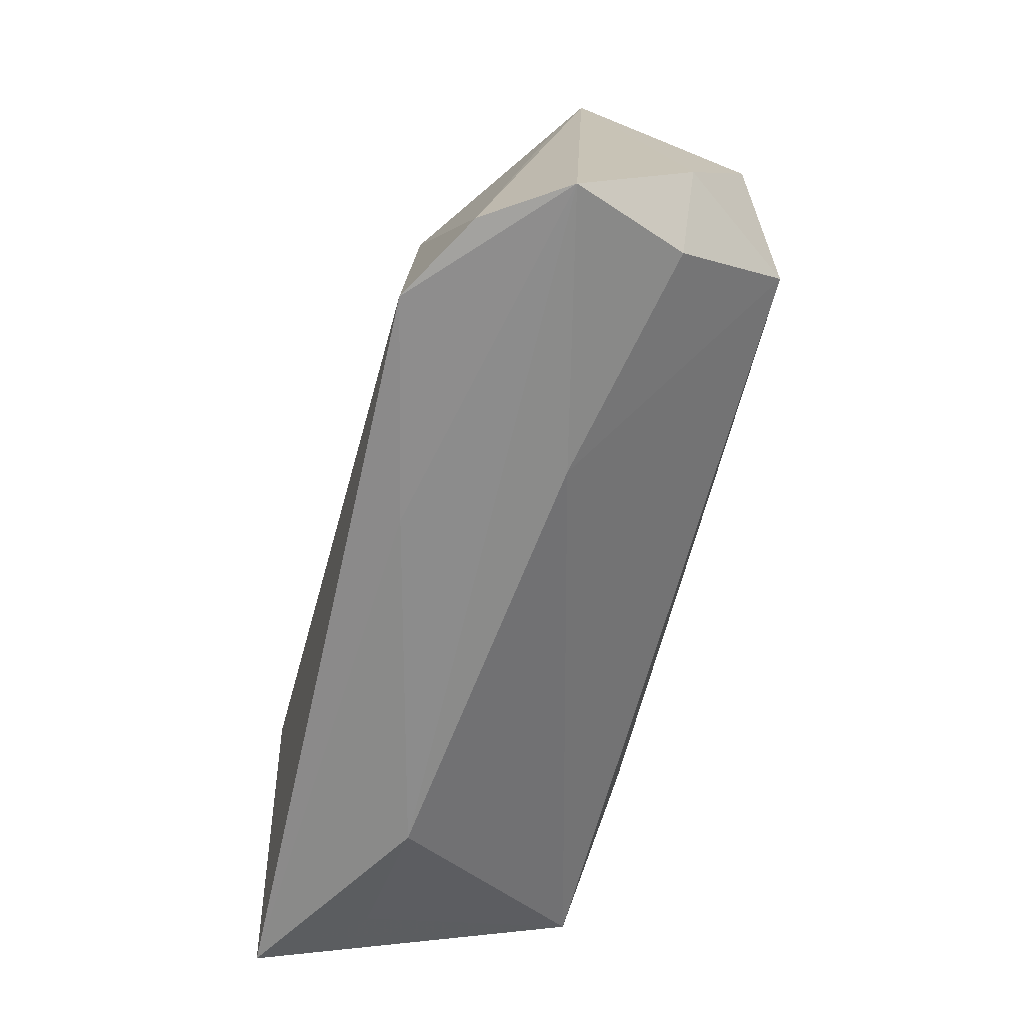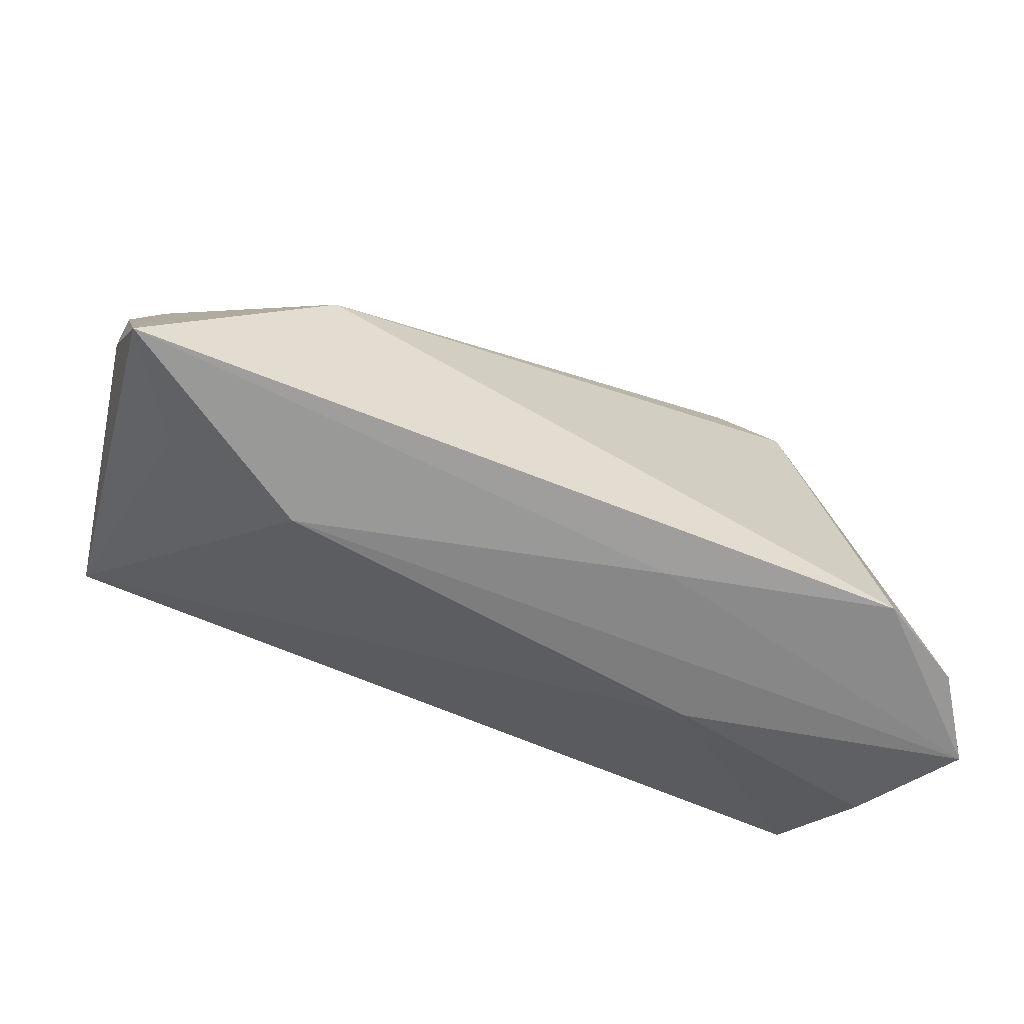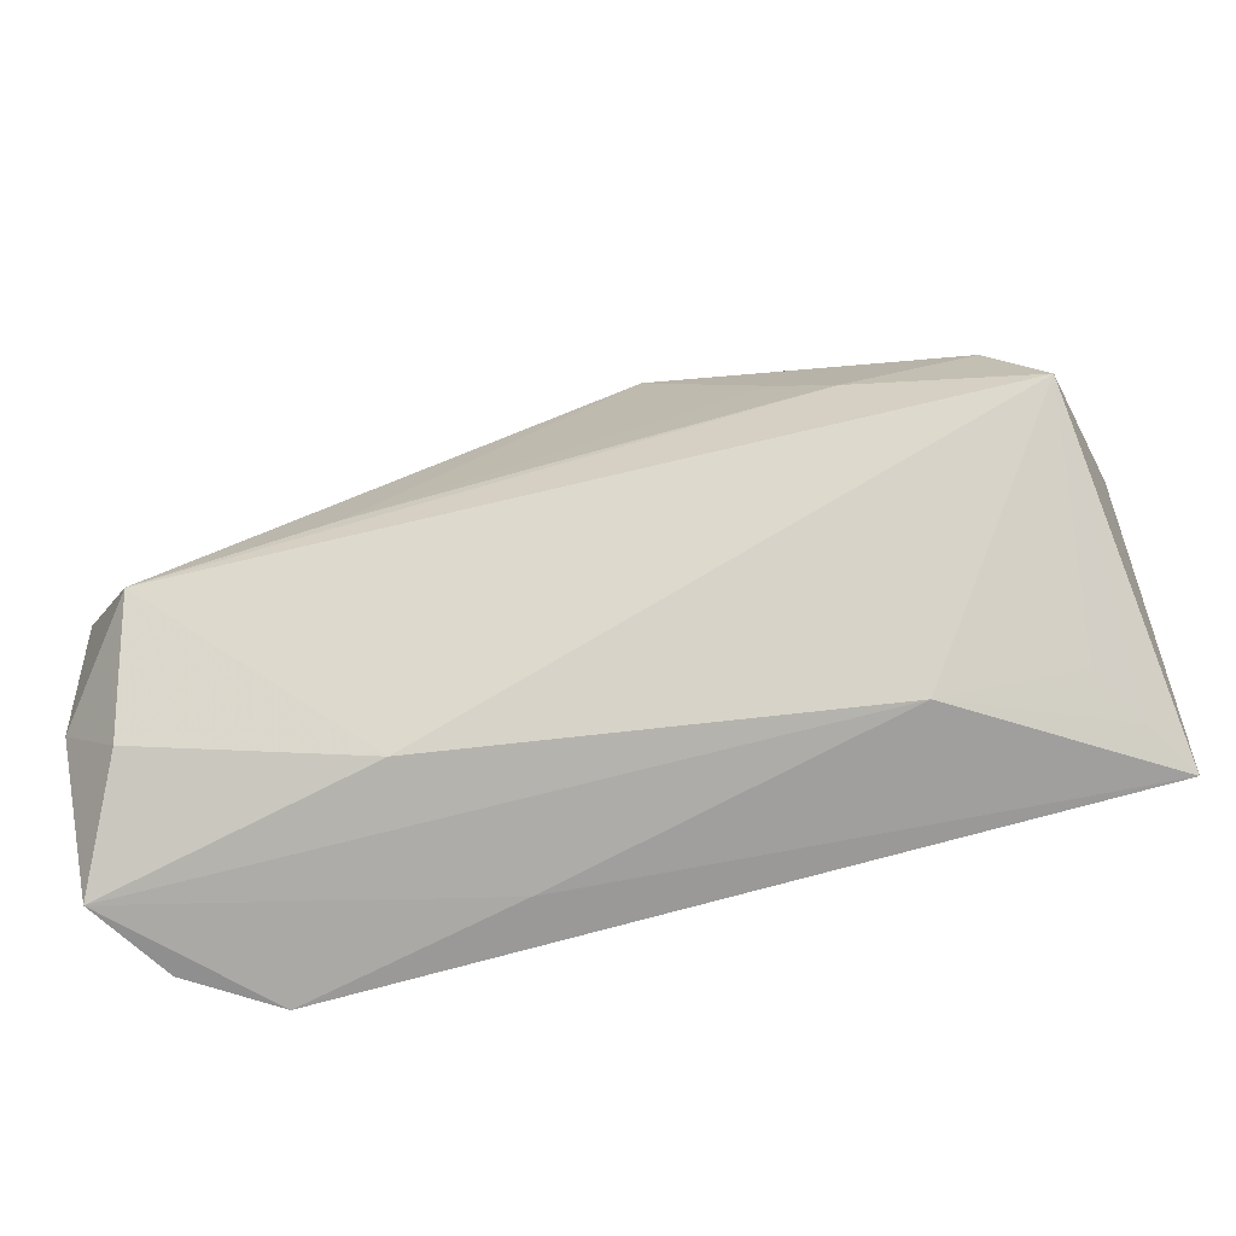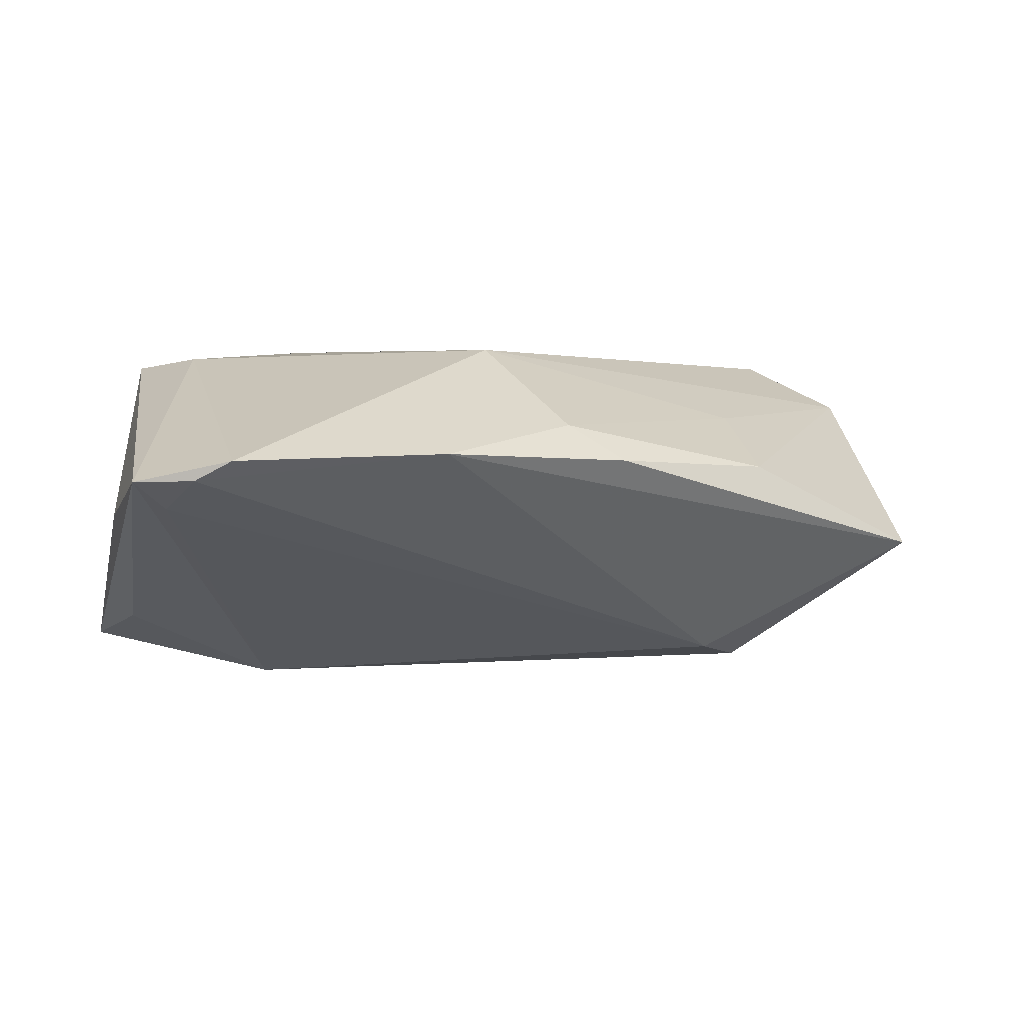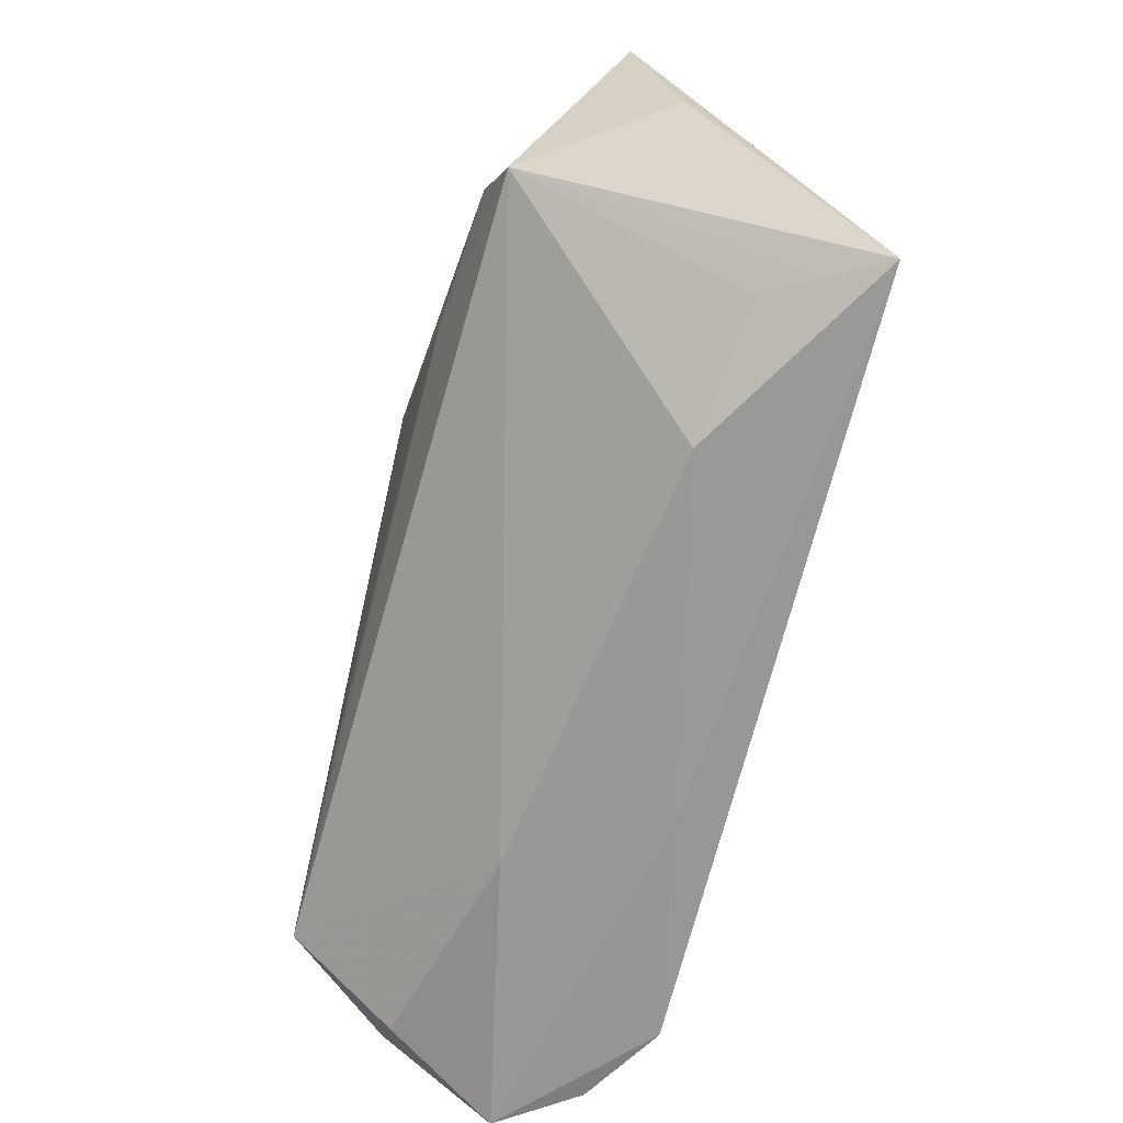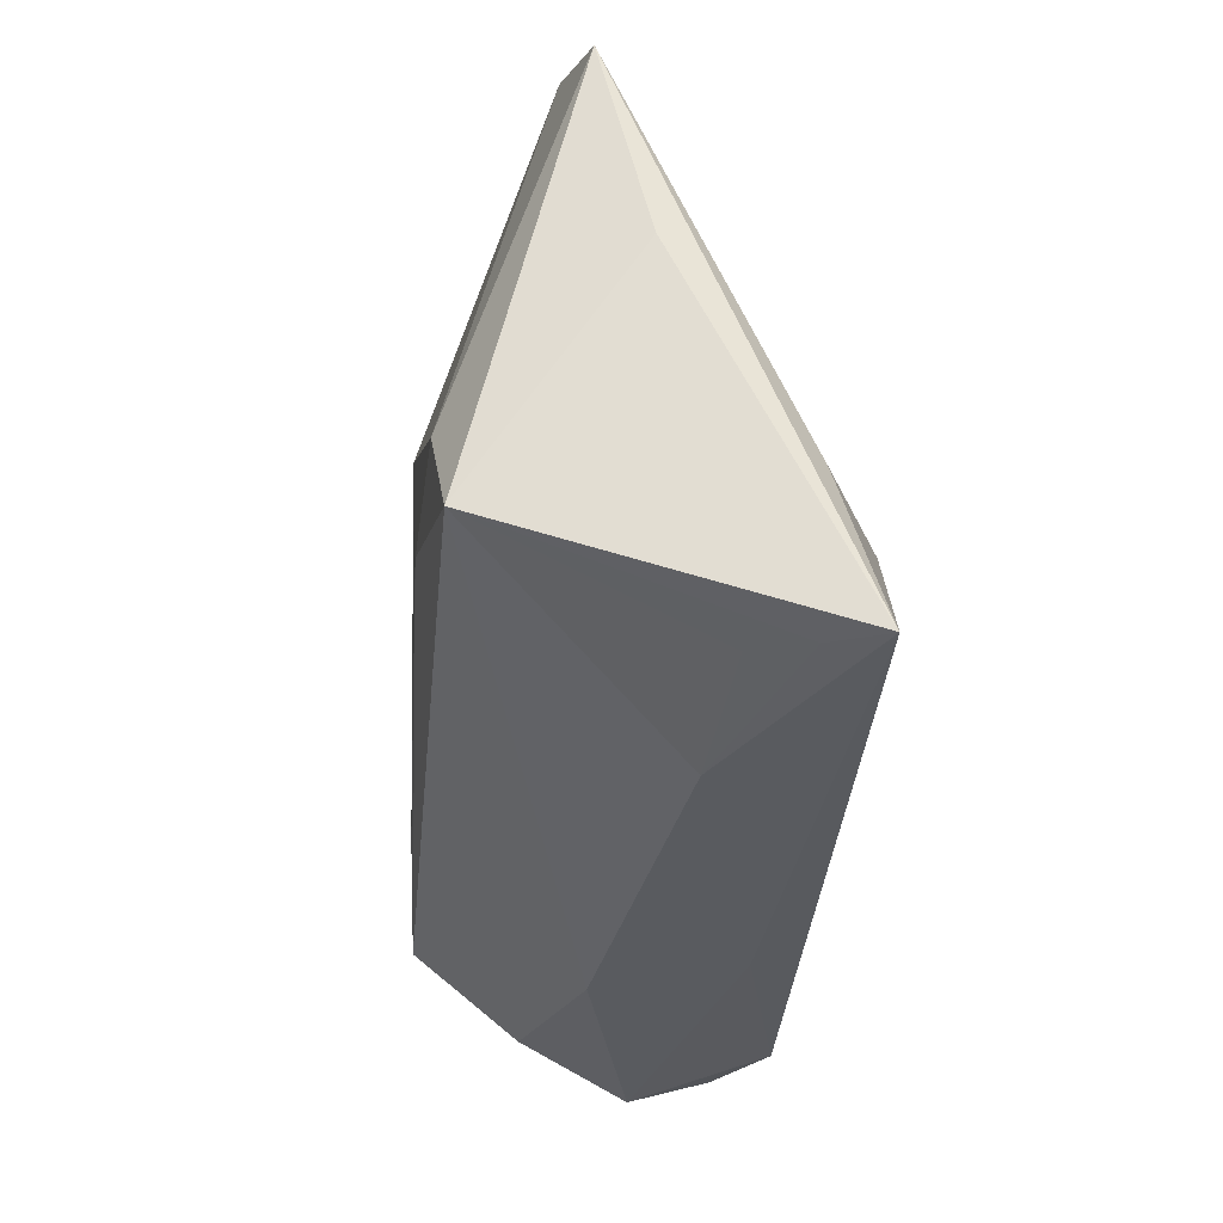
<metadata>
{"format":"obj","ext":"obj","renderer":"f3d","projection":"perspective","resolution":1024,"background":"white","views":[{"elev":-64.7,"azim":-104.9,"up":"+Y"},{"elev":-63.6,"azim":156.4,"up":"+Y"},{"elev":-75.4,"azim":12.7,"up":"+Y"},{"elev":5.0,"azim":162.2,"up":"+Z"},{"elev":-68.0,"azim":73.7,"up":"+Y"},{"elev":-31.7,"azim":84.1,"up":"+Y"}]}
</metadata>
<code>
v 0.04946 -0.02625 -0.01806
v 0.006303 0.0178 0.02159
v -0.05198 -0.003244 0.01314
v 0.04545 0.03683 0.007398
v 0.001472 0.03517 0.0129
v 0.05149 0.01227 0.001657
v 0.02672 -0.02812 -0.004831
v -0.02237 -0.02781 0.0005764
v -0.02669 0.01666 0.01265
v 0.02528 -0.006165 0.02109
v 0.0518 0.03397 0.007236
v 0.01731 0.03976 0.01004
v -0.02544 0.02991 0.007185
v -0.02288 0.01934 -0.01674
v 0.04153 0.03862 0.009648
v -0.04568 0.01962 -0.006237
v -0.04697 -0.02807 -0.01576
v 0.01911 0.0005621 0.02128
v 0.04766 0.03048 0.003846
v 0.04561 -0.02534 -0.01231
v -0.02385 -0.01079 0.01959
v -0.02937 0.01332 -0.01887
v -0.005024 0.03688 0.008728
v -0.05398 -0.01588 0.005818
v -0.04754 -0.02385 0.00605
v 0.04182 -0.02426 -0.006394
v -0.04754 0.02645 -0.00326
v -0.04478 -0.01482 0.01852
v 0.02986 -0.006309 -0.02124
v 0.03943 -0.002522 0.02035
v -0.03711 -0.02852 -0.02124
v 0.04475 -0.01333 0.01903
v 0.04705 -0.008404 -0.01341
v -0.0531 -0.02852 -0.006993
v -0.01266 -0.02852 -0.01522
f 30 32 11
f 1 31 29
f 29 31 22
f 9 3 2
f 13 3 9
f 2 5 9
f 9 5 13
f 2 3 28
f 35 1 7
f 31 1 35
f 35 7 34
f 34 31 35
f 26 32 7
f 33 29 11
f 11 1 33
f 33 1 29
f 11 32 6
f 6 1 11
f 32 1 6
f 17 31 34
f 17 22 31
f 29 22 14
f 7 32 8
f 34 7 8
f 8 25 34
f 32 28 8
f 8 28 25
f 32 30 10
f 10 28 32
f 34 25 24
f 25 28 24
f 24 28 3
f 2 30 15
f 11 4 15
f 15 30 11
f 20 1 32
f 32 26 20
f 7 1 20
f 20 26 7
f 22 17 16
f 29 14 19
f 19 14 4
f 11 29 19
f 19 4 11
f 2 28 21
f 28 10 21
f 4 14 12
f 12 15 4
f 12 5 2
f 2 15 12
f 27 14 22
f 22 16 27
f 27 12 14
f 27 3 13
f 27 24 3
f 34 24 27
f 27 17 34
f 27 16 17
f 2 21 18
f 18 21 10
f 18 30 2
f 18 10 30
f 23 27 13
f 12 27 23
f 13 5 23
f 5 12 23

</code>
